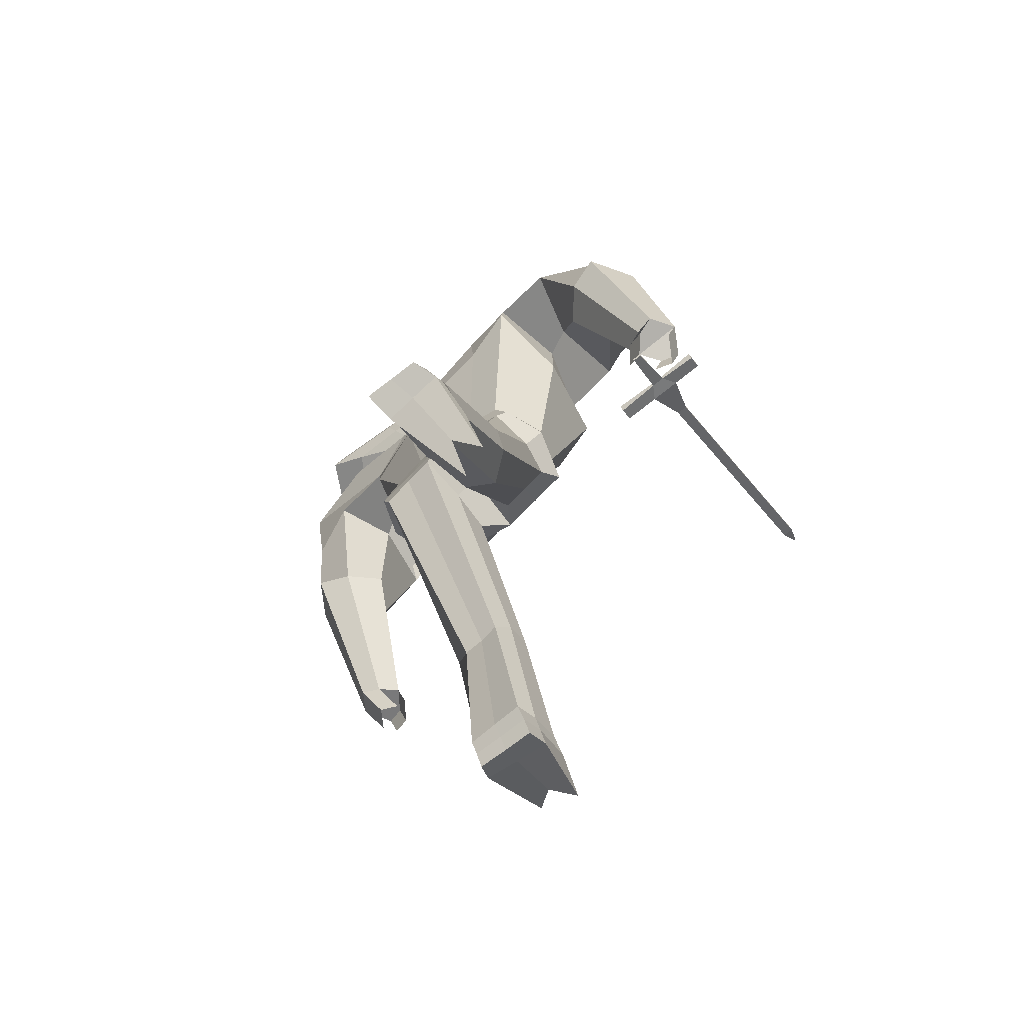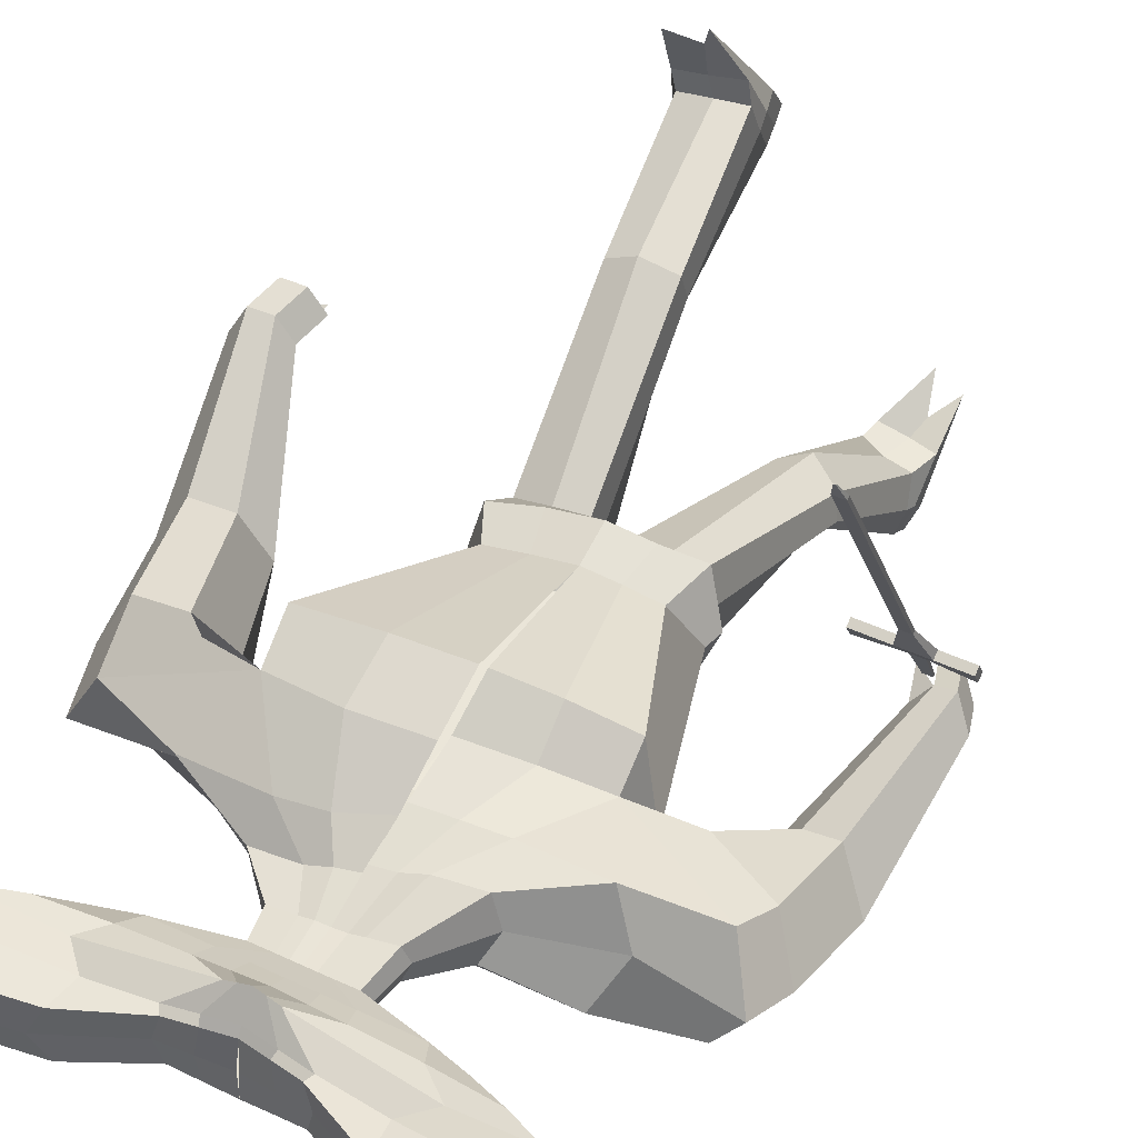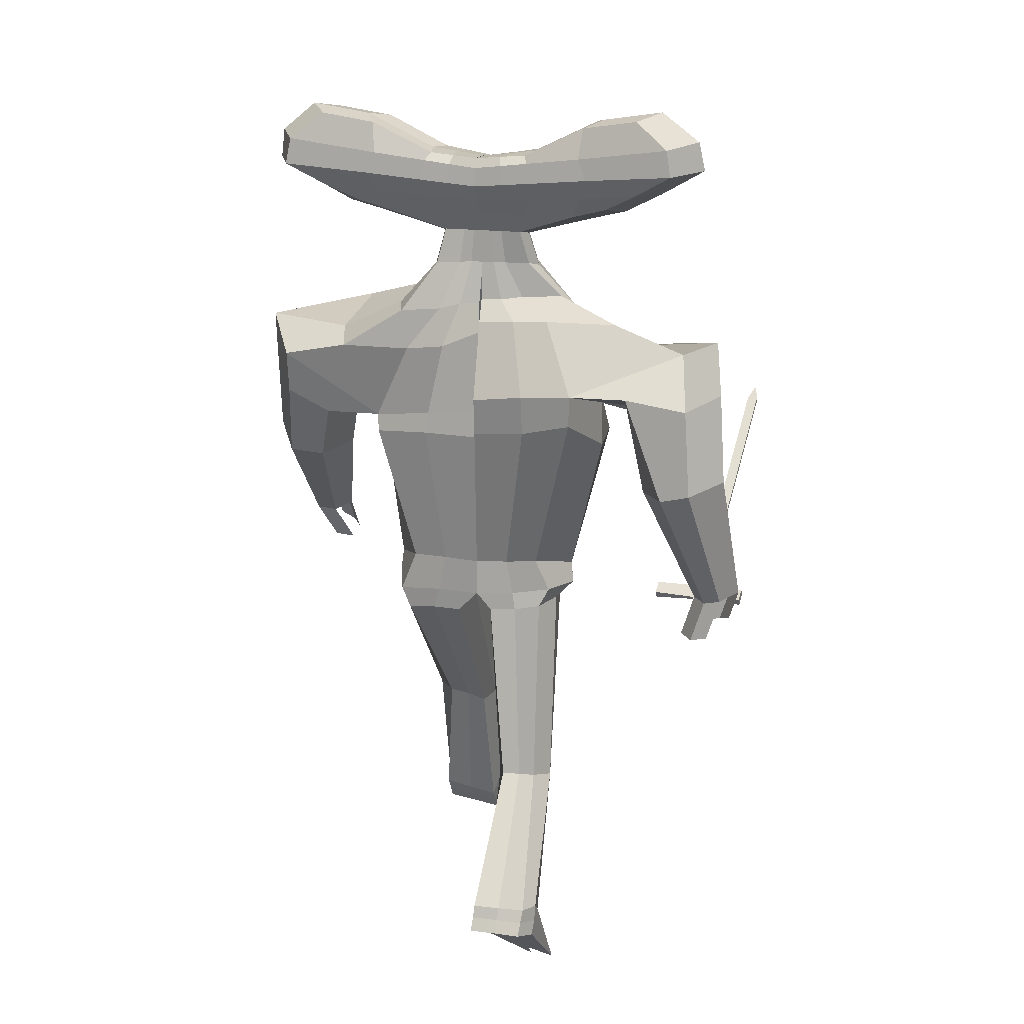
<metadata>
{"format":"obj","ext":"obj","renderer":"f3d","projection":"perspective","resolution":1024,"background":"white","views":[{"elev":-73.6,"azim":-141.3,"up":"+Y"},{"elev":45.1,"azim":-152.2,"up":"+Z"},{"elev":19.1,"azim":-161.9,"up":"+Y"}]}
</metadata>
<code>
o Cube.001_Sword
v -4.973 -1.863 0.1988
v -5.139 -1.75 0.4899
v -4.972 -1.801 0.1648
v -5.137 -1.609 0.4124
v -4.71 -1.867 0.198
v -4.538 -1.76 0.4881
v -4.709 -1.805 0.164
v -4.535 -1.618 0.4105
v -4.939 -1.321 1.175
v -4.938 -1.258 1.14
v -4.718 -1.324 1.174
v -4.717 -1.262 1.139
v -4.878 1.29 5.868
v -4.877 1.353 5.834
v -4.657 1.287 5.868
v -4.656 1.35 5.833
v -4.783 1.5 6.186
v -4.783 1.511 6.18
v -4.742 1.499 6.186
v -4.742 1.51 6.18
v -3.836 -1.921 0.217
v -3.833 -1.771 0.4859
v -3.834 -1.779 0.1395
v -3.831 -1.63 0.4083
v -5.759 -1.89 0.223
v -5.756 -1.74 0.4919
v -5.757 -1.748 0.1454
v -5.754 -1.599 0.4143
v -4.939 -2.261 -0.6363
v -4.94 -2.302 -0.6137
v -4.764 -2.264 -0.6368
v -4.764 -2.305 -0.6142
f 3 1 25 27
f 4 8 7 3
f 5 7 23 21
f 6 2 1 5
f 7 5 32 31
f 6 8 12 11
f 4 2 9 10
f 2 6 11 9
f 8 4 10 12
f 24 22 21 23
f 8 6 22 24
f 7 8 24 23
f 6 5 21 22
f 26 28 27 25
f 2 4 28 26
f 4 3 27 28
f 1 2 26 25
f 30 29 31 32
f 1 3 29 30
f 3 7 31 29
f 5 1 30 32
f 11 12 16 15
f 14 13 17 18
f 10 9 13 14
f 9 11 15 13
f 12 10 14 16
f 19 20 18 17
f 13 15 19 17
f 16 14 18 20
f 15 16 20 19
o Cube
v -2.794 7.119 -0.024
v -2.794 7.119 -0.9088
v -3.469 9.014 0.07504
v -3.469 9.014 -1.027
v -4.288 7.951 0.4631
v -4.288 7.951 -1.345
v -4.175 8.487 0.351
v -4.175 8.487 -1.265
v -3.487 7.48 0.2007
v -3.487 7.48 -1.133
v -2.109 6.94 -0.9597
v -2.109 6.94 0.02692
v -2.322 8.826 -1.027
v -2.322 8.826 0.07504
v -2.451 7.772 -1.261
v -2.743 7.692 0.03243
v -2.265 8.201 -1.192
v -2.265 8.161 0.01708
v -2.28 7.356 0.2007
v -2.28 7.356 -1.133
v -1.055 6.922 -0.9597
v -1.055 6.922 0.02692
v -1.032 8.188 -0.9597
v -1.032 8.188 0.02692
v -1.221 7.648 -1.261
v -0.4189 7.635 0.5334
v -1.124 8.053 -1.192
v -1.124 8.053 0.08278
v -1.138 7.285 0.2007
v -1.138 7.285 -1.133
v -3.134 7.04 -0.4802
v -3.887 9.154 -0.4945
v 0.003778 8.079 -0.5633
v -4.8 7.968 -0.3895
v -4.675 8.567 -0.4485
v -3.907 7.444 -0.4878
v -2.609 8.944 -0.4945
v -2.37 6.841 -0.4819
v -1.169 8.232 -0.4819
v -0.01856 5.813 -0.8112
v -0.01856 5.813 -0.1439
v -1.03 5.819 -0.6603
v -1.03 5.765 -0.002019
v -0.5241 5.817 -0.7545
v -0.5241 5.792 -0.08059
v -1.155 5.72 -0.3194
v -0.428 6.498 -0.1858
v 0.001693 6.491 -0.753
v -0.8577 6.503 -0.179
v -0.9646 6.444 -0.4616
v -0.8577 6.505 -0.753
v -0.428 6.498 -0.753
v 0.001693 6.491 -0.1858
v -0.04728 5.011 -0.9708
v -0.04722 4.906 0.1641
v -1.773 5.133 -0.6429
v -1.773 4.726 0.3716
v -0.9103 5.085 -0.7669
v -0.9101 4.777 0.3037
v -1.988 4.821 -0.1816
v -0.2292 2.97 0.8448
v -0.2397 3.056 -2.108
v -0.1225 4.605 -1.345
v -0.1233 3.974 0.4823
v -3.144 4.745 -1.278
v -3.143 3.905 0.4662
v -1.633 4.704 -1.299
v -1.633 3.883 0.4822
v -3.519 4.15 -0.5343
v -4.705 4.272 -1.501
v -4.704 3.583 0.1323
v -2.481 3.392 -2.416
v -2.475 2.513 0.3598
v -5.251 4.37 -0.6273
v -2.757 3.605 -0.8154
v -0.1273 -0.8337 -1.621
v -0.1261 -0.8352 0.576
v -0.1525 -1.065 -0.5592
v -1.434 -0.774 -1.381
v -1.438 -0.8919 0.3571
v -1.982 -1.072 -0.3757
v -0.2934 2.069 1.326
v -2.487 1.803 0.8526
v -0.2484 2.298 -2.078
v -2.491 2.769 -2.489
v -2.786 1.934 -0.8407
v -4.905 3.167 -2.026
v -4.905 2.703 -0.2889
v -3.726 3.468 -2.516
v -3.725 2.349 0.1836
v -5.451 3.328 -1.069
v -3.399 2.968 -1.179
v -4.442 1.2 -2.18
v -5.104 1.428 -2.371
v -4.442 0.9687 -0.804
v -5.103 1.121 -0.5444
v -5.653 1.537 -1.454
v -3.908 1.173 -1.542
v -5.177 -1.526 -0.8525
v -5.552 -1.399 -0.962
v -5.177 -1.646 -0.087
v -5.552 -1.56 0.06018
v -5.863 -1.325 -0.4506
v -4.874 -1.536 -0.4879
v 2.798 7.027 -0.024
v 2.798 7.027 -0.9088
v 3.542 8.899 0.07504
v 3.542 8.899 -1.027
v -0.001008 6.905 -0.9597
v -0.001008 6.905 0.02692
v 0.0209 8.103 -1.101
v 0.01893 7.995 0.02692
v 4.321 7.809 0.4631
v 4.321 7.809 -1.345
v 0.0103 7.523 -1.247
v 0.0118 7.605 0.6537
v 4.229 8.349 0.351
v 4.229 8.349 -1.265
v 0.01727 7.904 -1.192
v 0.01727 7.904 0.2007
v 0.004646 7.214 0.2007
v 3.504 7.366 0.2007
v 3.504 7.366 -1.133
v 0.004646 7.214 -1.133
v 2.107 6.87 -0.9597
v 2.107 6.87 0.02692
v 2.389 8.748 -1.027
v 2.389 8.748 0.07504
v 2.48 7.692 -1.261
v 2.768 7.602 0.03243
v 2.309 8.126 -1.192
v 2.308 8.086 0.01708
v 2.293 7.281 0.2007
v 2.293 7.281 -1.133
v 1.053 6.888 -0.9597
v 1.053 6.888 0.02692
v 1.076 8.153 -0.9597
v 1.076 8.153 0.02692
v 1.245 7.607 -1.261
v 0.4433 7.621 0.5334
v 1.163 8.015 -1.192
v 1.163 8.015 0.08278
v 1.149 7.248 0.2007
v 1.149 7.248 -1.133
v 3.135 6.938 -0.4802
v 3.965 9.025 -0.4945
v 0.03716 8.079 -0.5633
v 4.834 7.81 -0.3895
v 4.731 8.412 -0.4485
v 3.922 7.315 -0.4878
v 2.679 8.857 -0.4945
v 2.364 6.763 -0.4819
v 1.215 8.193 -0.4819
v -0.02342 5.813 -0.8112
v -0.02342 5.813 -0.1439
v 0.9876 5.75 -0.9322
v 0.9876 5.796 -0.2796
v 0.4821 5.787 -0.8564
v 0.4821 5.804 -0.204
v 1.111 5.696 -0.6354
v 0.4108 6.484 -0.1858
v -0.01885 6.491 -0.753
v 0.8405 6.477 -0.1924
v 0.9453 6.413 -0.4935
v 0.8405 6.477 -0.753
v 0.4108 6.484 -0.753
v -0.01885 6.491 -0.1858
v -0.02499 4.961 -1.055
v -0.02495 4.98 0.05488
v 1.701 4.717 -1.306
v 1.701 5.087 -0.2344
v 0.8379 4.804 -1.231
v 0.838 5.071 -0.1634
v 1.911 4.785 -0.7591
v -0.2307 3.324 1.098
v -0.2401 2.794 -1.867
v -0.1247 4.378 -1.389
v -0.1249 4.208 0.4542
v 3.046 3.859 -1.43
v 3.046 4.626 0.4201
v 1.535 3.9 -1.443
v 1.535 4.631 0.386
v 3.414 4.042 -0.4435
v 4.589 3.464 -1.093
v 4.589 4.1 0.6189
v 2.311 2.29 -1.296
v 2.316 3.531 1.366
v 5.152 4.191 -0.3811
v 2.624 3.503 -0.231
v -0.1271 -0.8352 -1.625
v -0.1261 -0.8352 0.576
v -0.1525 -1.065 -0.5592
v 1.409 -0.9013 -1.42
v 1.404 -0.7773 0.3372
v 1.962 -1.091 -0.7381
v -0.2941 2.302 1.613
v 2.303 2.778 1.961
v -0.2482 2.15 -1.885
v 2.3 1.907 -1.295
v 2.589 1.951 -0.2524
v 4.748 2.475 -0.664
v 4.748 2.925 1.089
v 3.568 2.216 -1.176
v 3.568 3.233 1.58
v 5.31 3.127 0.02477
v 3.245 2.822 0.1064
v 4.218 0.8147 -0.08679
v 4.886 0.9391 -0.3438
v 4.218 1.045 1.235
v 4.886 1.25 1.429
v 5.445 1.337 0.444
v 3.687 1.027 0.5202
v 4.862 -1.341 2.08
v 5.241 -1.269 1.934
v 4.862 -1.211 2.844
v 5.241 -1.095 2.954
v 5.558 -1.047 2.391
v 4.561 -1.225 2.425
v -0.1365 -1.576 -1.669
v -0.1378 -1.591 0.8102
v -0.1699 -1.53 -0.5676
v -1.717 -1.442 -1.293
v -1.732 -1.707 0.5818
v -2.04 -1.514 -0.4519
v -0.1379 -1.586 -1.678
v -0.1379 -1.586 0.8096
v -0.1699 -1.53 -0.5676
v 1.734 -1.737 -1.469
v 1.725 -1.463 0.454
v 2.045 -1.538 -0.6776
v -0.4803 -1.927 -0.5612
v -0.4502 -1.957 -1.624
v -1.536 -1.812 -1.445
v -0.4518 -1.987 0.312
v -1.546 -2.019 0.1756
v -1.666 -1.905 -0.527
v -0.7817 -5.761 -1.938
v -0.945 -5.676 -2.232
v -1.651 -5.652 -2.168
v -0.7674 -6.049 -1.447
v -1.856 -5.919 -1.55
v -1.97 -5.679 -1.919
v -0.9924 -8.233 -3.667
v -0.9396 -8.003 -4.262
v -2.037 -7.984 -4.16
v -1.094 -8.701 -3.016
v -2.079 -8.457 -3.194
v -2.174 -8.11 -3.663
v 0.2746 -1.96 -0.5633
v 0.3044 -2.048 -1.628
v 1.55 -2.177 -1.47
v 0.3031 -2.016 0.3113
v 1.541 -1.976 0.1665
v 1.666 -1.959 -0.5844
v 0.5391 -5.484 1.656
v 0.7567 -5.643 1.407
v 1.632 -5.53 1.516
v 0.5603 -5.297 2.197
v 1.8 -5.271 2.063
v 1.932 -5.392 1.639
v 0.7421 -8.256 2.714
v 0.7778 -8.602 2.189
v 2.017 -8.458 2.266
v 0.7737 -7.966 3.368
v 2.006 -7.955 3.215
v 2.138 -8.162 2.69
v 4.564 -2.14 2.465
v 4.943 -2.068 2.319
v 5.26 -1.846 2.776
v 4.714 -1.854 2.945
v 5.093 -1.738 3.055
v 4.413 -1.868 2.527
v -4.999 -2.248 -0.1519
v -5.374 -2.161 -0.004684
v -5.686 -1.927 -0.5155
v -4.922 -2.393 -0.9592
v -5.297 -2.266 -1.069
v -4.618 -2.403 -0.5945
v -1.026 -8.774 -3.941
v -0.9317 -8.503 -4.504
v -2.021 -8.47 -4.478
v -1.698 -10.11 -2.431
v -2.26 -9.957 -2.65
v -2.201 -8.638 -4.018
v 0.7953 -8.779 3.108
v 0.8064 -9.154 2.594
v 2.038 -9.022 2.606
v 1.302 -7.547 4.849
v 2.072 -7.55 4.594
v 2.179 -8.705 2.986
v 2.151 -8.432 2.821
v 2.012 -8.747 2.421
v 0.7829 -8.878 2.39
v 0.7632 -8.514 2.892
v 0.8634 -8.025 3.765
v 2.097 -7.959 3.595
v -2.024 -8.224 -4.304
v -0.9322 -8.251 -4.352
v -2.197 -8.385 -3.818
v -2.244 -9.019 -3.185
v -1.166 -9.124 -3.004
v -1.015 -8.511 -3.793
v 0.5259 6.896 -0.9597
v 0.5259 6.896 0.02692
v 0.5485 8.128 -1.031
v 0.5475 8.074 0.02692
v 0.6276 7.565 -1.254
v 0.2276 7.613 0.5935
v 0.5901 7.96 -1.192
v 0.5901 7.96 0.1417
v 0.5768 7.231 0.2007
v 0.5768 7.231 -1.133
v 0.626 8.136 -0.5226
v 0.2293 5.807 -0.8159
v 0.2293 5.808 -0.1533
v 0.196 6.488 -0.753
v 0.196 6.488 -0.1858
v 0.4065 4.915 -1.11
v 0.4065 5.018 -0.02912
v 0.7064 4.013 -1.439
v 0.7066 4.531 0.4033
v 1.032 2.485 -1.518
v 1.04 3.547 1.281
v 0.6456 -0.855 -1.533
v 0.6451 -0.828 0.449
v 1.024 2.098 -1.726
v 0.9992 2.431 1.699
v 0.8003 -1.634 -1.558
v 0.7986 -1.564 0.6618
v 0.926 -2.082 -1.555
v 0.9228 -2.007 0.2421
v 1.194 -5.573 1.492
v 1.172 -5.119 2.469
v 1.398 -8.529 2.225
v 1.388 -7.962 3.291
v 1.42 -9.09 2.607
v 1.578 -7.989 4.202
v 1.488 -8.741 3.053
v 1.499 -7.97 3.674
v 1.395 -8.815 2.411
v -0.5279 6.914 -0.9597
v -0.5279 6.914 0.02692
v -0.5054 8.145 -1.031
v -0.5064 8.091 0.02692
v -0.6051 7.586 -1.254
v -0.2036 7.62 0.5935
v -0.5532 7.978 -1.192
v -0.5532 7.978 0.1417
v -0.5665 7.25 0.2007
v -0.5665 7.25 -1.133
v -0.5827 8.156 -0.5226
v -0.2713 5.816 -0.803
v -0.2713 5.81 -0.1292
v -0.2131 6.495 -0.753
v -0.2131 6.495 -0.1858
v -0.4788 5.031 -0.9247
v -0.4787 4.872 0.204
v -0.8778 4.661 -1.32
v -0.8774 3.923 0.481
v -1.362 3.257 -2.282
v -1.354 2.698 0.5755
v -0.7801 -0.8196 -1.48
v -0.7819 -0.8606 0.4896
v -1.371 2.427 -2.2
v -1.393 1.992 1.206
v -0.9321 -1.547 -1.514
v -0.9367 -1.624 0.6856
v -0.9949 -1.918 -1.545
v -0.999 -1.999 0.2439
v -1.299 -5.693 -2.136
v -1.318 -6.14 -1.155
v -1.489 -7.994 -4.217
v -1.547 -8.535 -3.13
v -1.472 -8.482 -4.487
v -1.827 -9.601 -3.042
v -1.611 -8.704 -3.981
v -1.739 -9.106 -3.115
v -1.474 -8.234 -4.323
f 70 44 33 63
f 69 64 35 46
f 50 46 35 39
f 67 64 36 40
f 52 43 34 42
f 49 47 38 40
f 68 66 38 42
f 51 48 37 41
f 45 49 40 36
f 66 67 40 38
f 48 50 39 37
f 44 51 41 33
f 63 68 42 34
f 47 52 42 38
f 57 62 52 47
f 54 61 51 44
f 58 60 50 48
f 55 59 49 45
f 61 58 48 51
f 59 57 47 49
f 62 53 43 52
f 60 56 46 50
f 71 69 46 56
f 79 81 75 77
f 387 79 77 385
f 380 376 56 60
f 382 373 53 62
f 379 377 57 59
f 381 378 58 61
f 375 379 59 55
f 378 380 60 58
f 374 381 61 54
f 377 382 62 57
f 81 82 78 75
f 55 45 69 71
f 33 41 68 63
f 37 39 67 66
f 41 37 66 68
f 83 84 76 74
f 39 35 64 67
f 45 36 64 69
f 43 70 63 34
f 74 76 90 88
f 384 72 86 388
f 82 83 74 78
f 386 80 72 384
f 373 141 80 386
f 70 43 83 82
f 43 53 84 83
f 44 70 82 81
f 374 54 79 387
f 54 44 81 79
f 388 86 95 390
f 91 89 98 100
f 385 77 91 389
f 77 75 89 91
f 390 95 94 392
f 100 98 103 105
f 391 100 105 393
f 88 90 99 97
f 389 91 100 391
f 103 106 123 120
f 397 115 112 395
f 106 102 119 123
f 97 99 104 102
f 224 222 257 259
f 394 108 251 398
f 118 117 111 113
f 396 116 108 394
f 115 118 113 112
f 105 107 118 115
f 392 94 116 396
f 107 104 117 118
f 393 105 115 397
f 119 121 125 126
f 123 119 126 129
f 102 104 121 119
f 104 107 124 121
f 107 105 122 124
f 105 103 120 122
f 128 129 135 134
f 127 128 134 133
f 124 122 127 130
f 121 124 130 125
f 122 120 128 127
f 120 123 129 128
f 136 133 134 135
f 131 136 135 132
f 129 126 132 135
f 126 125 131 132
f 130 127 133 136
f 125 130 136 131
f 184 177 137 158
f 183 160 139 178
f 164 149 139 160
f 181 150 140 178
f 166 155 138 157
f 163 150 146 161
f 182 155 146 180
f 165 154 145 162
f 159 140 150 163
f 180 146 150 181
f 162 145 149 164
f 158 137 154 165
f 177 138 155 182
f 161 146 155 166
f 171 161 166 176
f 168 158 165 175
f 172 162 164 174
f 169 159 163 173
f 175 165 162 172
f 173 163 161 171
f 176 166 157 167
f 174 164 160 170
f 185 170 160 183
f 193 191 189 195
f 349 347 191 193
f 342 174 170 338
f 344 176 167 335
f 341 173 171 339
f 343 175 172 340
f 337 169 173 341
f 340 172 174 342
f 336 168 175 343
f 339 171 176 344
f 195 189 192 196
f 169 185 183 159
f 137 177 182 154
f 145 180 181 149
f 154 182 180 145
f 197 188 190 198
f 149 181 178 139
f 159 183 178 140
f 157 138 177 184
f 188 202 204 190
f 346 350 200 186
f 196 192 188 197
f 348 346 186 194
f 335 348 194 141
f 184 196 197 157
f 157 197 198 167
f 158 195 196 184
f 336 349 193 168
f 168 193 195 158
f 350 352 209 200
f 205 214 212 203
f 347 351 205 191
f 191 205 203 189
f 352 354 208 209
f 214 219 217 212
f 353 355 219 214
f 202 211 213 204
f 351 353 214 205
f 217 234 237 220
f 359 357 226 229
f 220 237 233 216
f 211 216 218 213
f 110 109 252 253
f 225 227 262 260
f 232 227 225 231
f 358 356 222 230
f 229 226 227 232
f 219 229 232 221
f 354 358 230 208
f 221 232 231 218
f 355 359 229 219
f 233 240 239 235
f 237 243 240 233
f 216 233 235 218
f 218 235 238 221
f 221 238 236 219
f 219 236 234 217
f 242 248 249 243
f 241 247 248 242
f 238 244 241 236
f 235 239 244 238
f 236 241 242 234
f 234 242 243 237
f 248 247 250 245 246 249
f 243 249 246 240
f 240 246 245 239
f 244 250 247 241
f 239 245 250 244
f 398 251 264 400
f 256 254 265 268
f 260 262 286 283
f 262 261 285 286
f 223 224 259 258
f 112 113 256 255
f 395 112 255 399
f 356 225 260 360
f 227 226 261 262
f 113 111 254 256
f 357 223 258 361
f 108 110 253 251
f 263 266 272 269
f 400 264 270 402
f 253 252 266 263
f 399 255 267 401
f 251 253 263 264
f 255 256 268 267
f 273 274 280 279
f 270 269 275 276
f 401 267 273 403
f 264 263 269 270
f 267 268 274 273
f 268 265 271 274
f 326 325 318 317
f 332 331 316 315
f 274 271 277 280
f 402 270 276 404
f 269 272 278 275
f 403 273 279 405
f 283 286 292 289
f 286 285 291 292
f 360 260 283 362
f 258 259 281 284
f 361 258 284 363
f 259 257 282 281
f 365 290 296 367
f 290 287 293 296
f 362 283 289 364
f 284 281 287 290
f 363 284 290 365
f 281 282 288 287
f 324 323 322 319
f 410 330 312 406
f 287 288 294 293
f 292 291 297 298
f 289 292 298 295
f 364 289 295 366
f 246 249 301 300
f 245 246 300 299
f 247 250 304 302
f 247 248 303 302
f 135 134 306 307
f 134 133 305 306
f 131 136 310 308
f 132 131 308 309
f 408 407 315 316
f 406 408 316 313
f 370 322 321 369
f 368 319 322 370
f 409 332 315 407
f 327 326 317 320
f 331 329 313 316
f 372 324 319 368
f 330 334 311 312
f 323 328 321 322
f 371 327 320 369
f 334 333 314 311
f 367 296 327 371
f 298 297 328 323
f 366 295 324 372
f 296 293 326 327
f 295 298 323 324
f 293 294 325 326
f 275 278 333 334
f 276 275 334 330
f 280 277 329 331
f 405 279 332 409
f 404 276 330 410
f 279 280 331 332
f 294 366 372 325
f 297 367 371 328
f 328 371 369 321
f 325 372 368 318
f 318 368 370 317
f 317 370 369 320
f 288 364 366 294
f 285 363 365 291
f 282 362 364 288
f 291 365 367 297
f 261 361 363 285
f 257 360 362 282
f 226 357 361 261
f 222 356 360 257
f 207 228 359 355
f 218 231 358 354
f 231 225 356 358
f 228 223 357 359
f 201 210 353 351
f 210 207 355 353
f 213 218 354 352
f 187 201 351 347
f 204 213 352 350
f 142 199 349 336
f 167 198 348 335
f 198 190 346 348
f 190 204 350 346
f 147 339 344 156
f 142 336 343 153
f 148 340 342 152
f 143 337 341 151
f 153 343 340 148
f 151 341 339 147
f 156 344 335 141
f 152 342 338 144
f 199 187 347 349
f 277 404 410 329
f 278 405 409 333
f 333 409 407 314
f 312 311 408 406
f 311 314 407 408
f 329 410 406 313
f 272 403 405 278
f 271 402 404 277
f 266 401 403 272
f 252 399 401 266
f 265 400 402 271
f 109 395 399 252
f 254 398 400 265
f 93 393 397 114
f 104 392 396 117
f 117 396 394 111
f 111 394 398 254
f 114 397 395 109
f 87 389 391 96
f 96 391 393 93
f 99 390 392 104
f 73 385 389 87
f 90 388 390 99
f 142 374 387 85
f 53 373 386 84
f 84 386 384 76
f 76 384 388 90
f 147 156 382 377
f 142 153 381 374
f 148 152 380 378
f 143 151 379 375
f 153 148 378 381
f 151 147 377 379
f 156 141 373 382
f 152 144 376 380
f 85 387 385 73
f 383 71 56 376
f 375 55 71 383
f 78 74 88 92
f 92 88 97 101
f 89 92 101 98
f 75 78 92 89
f 101 97 102 106
f 98 101 106 103
f 345 338 170 185
f 337 345 185 169
f 192 206 202 188
f 206 215 211 202
f 203 212 215 206
f 189 203 206 192
f 215 220 216 211
f 212 217 220 215
f 143 179 345 337
f 179 144 338 345
f 143 375 383 65
f 65 383 376 144

</code>
